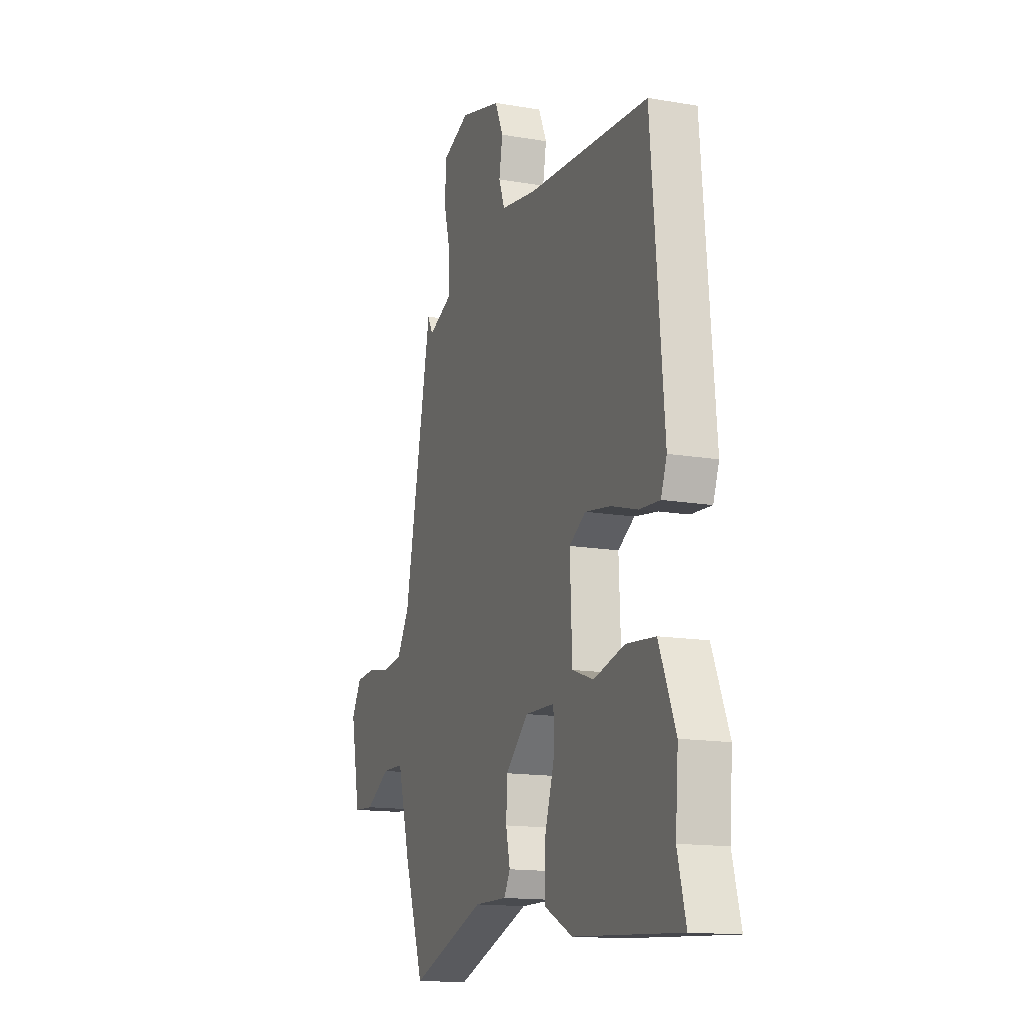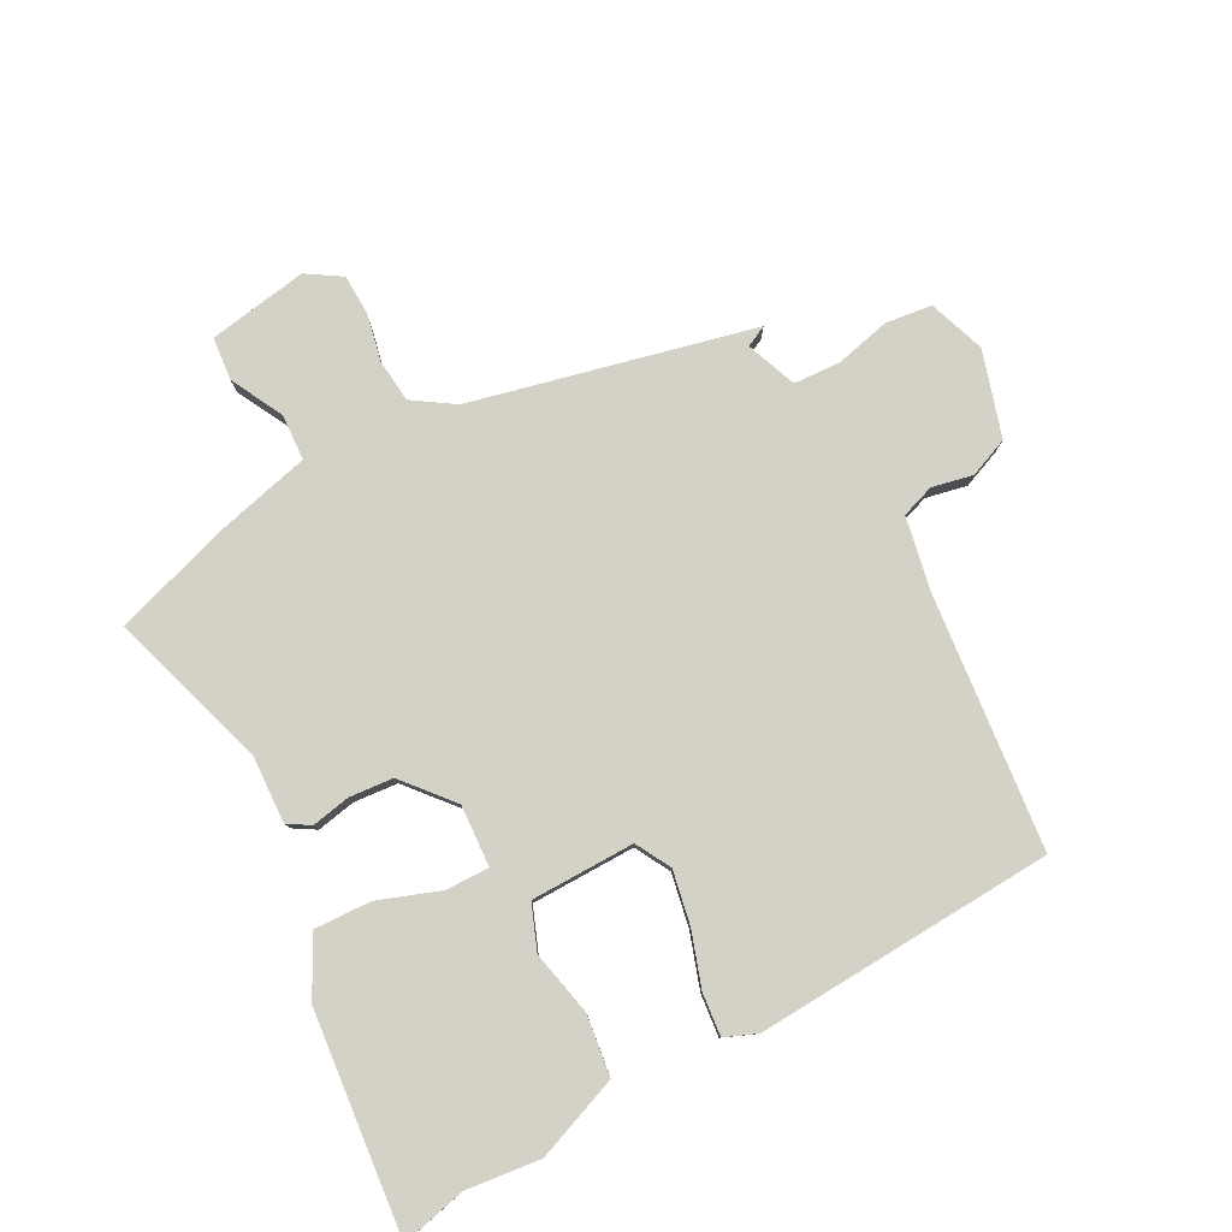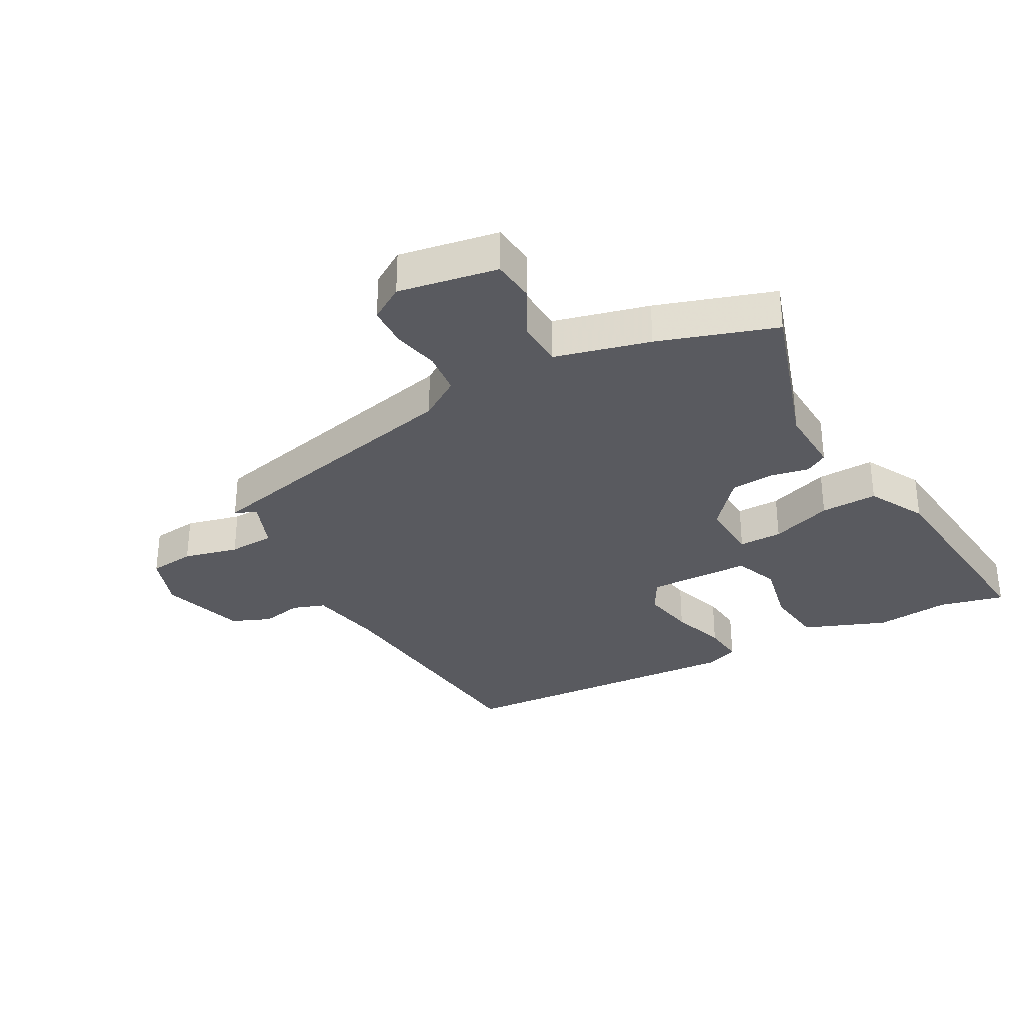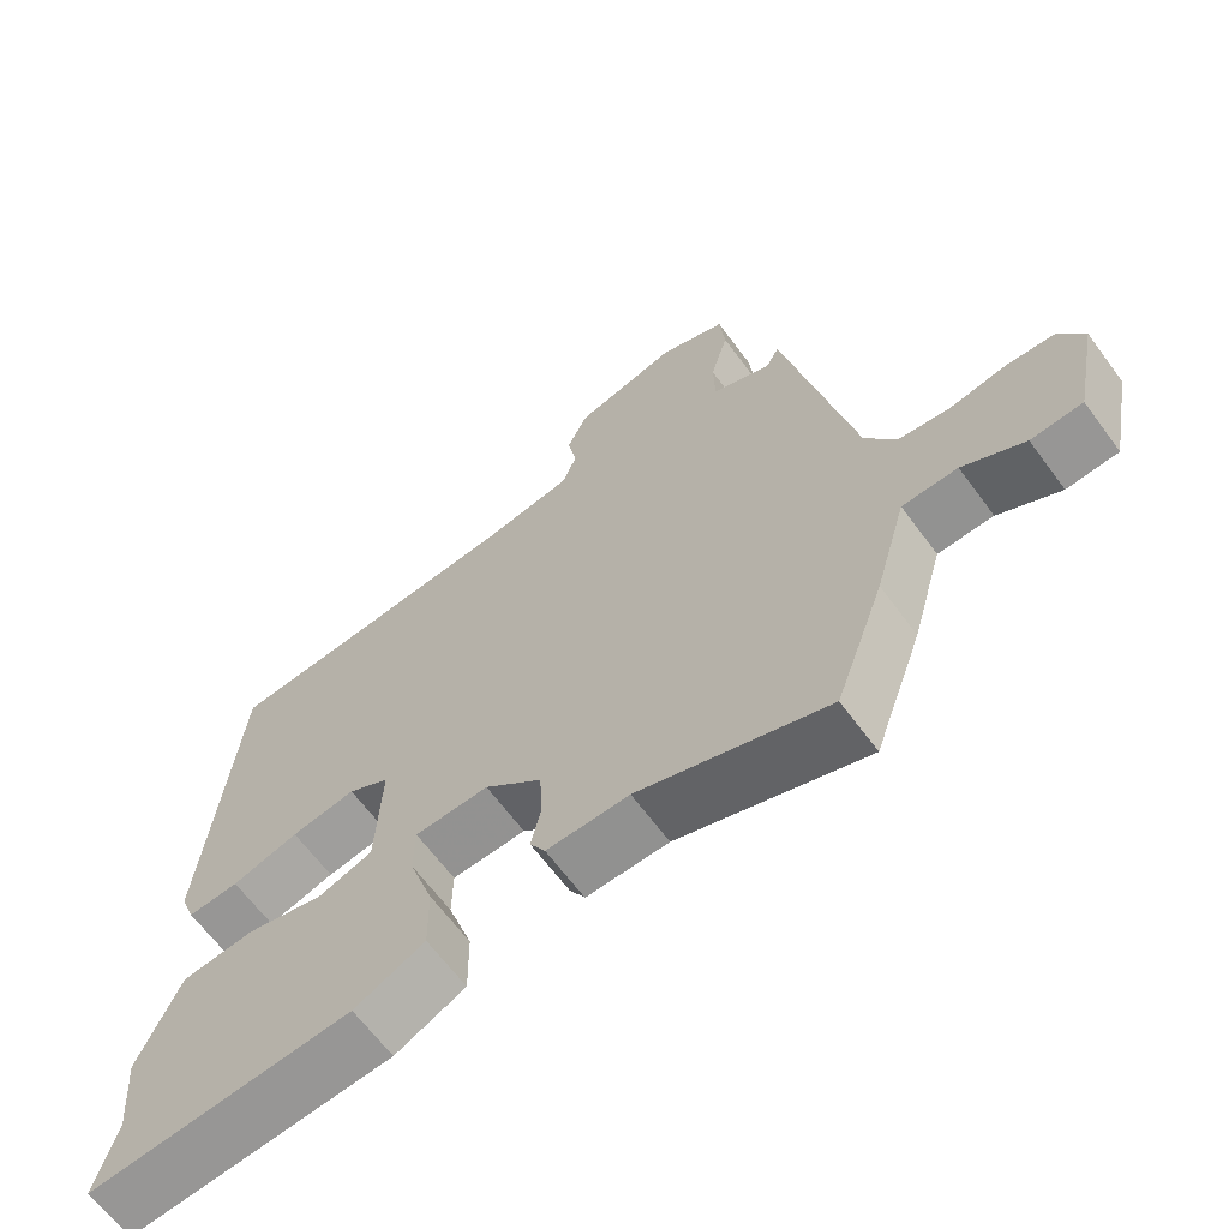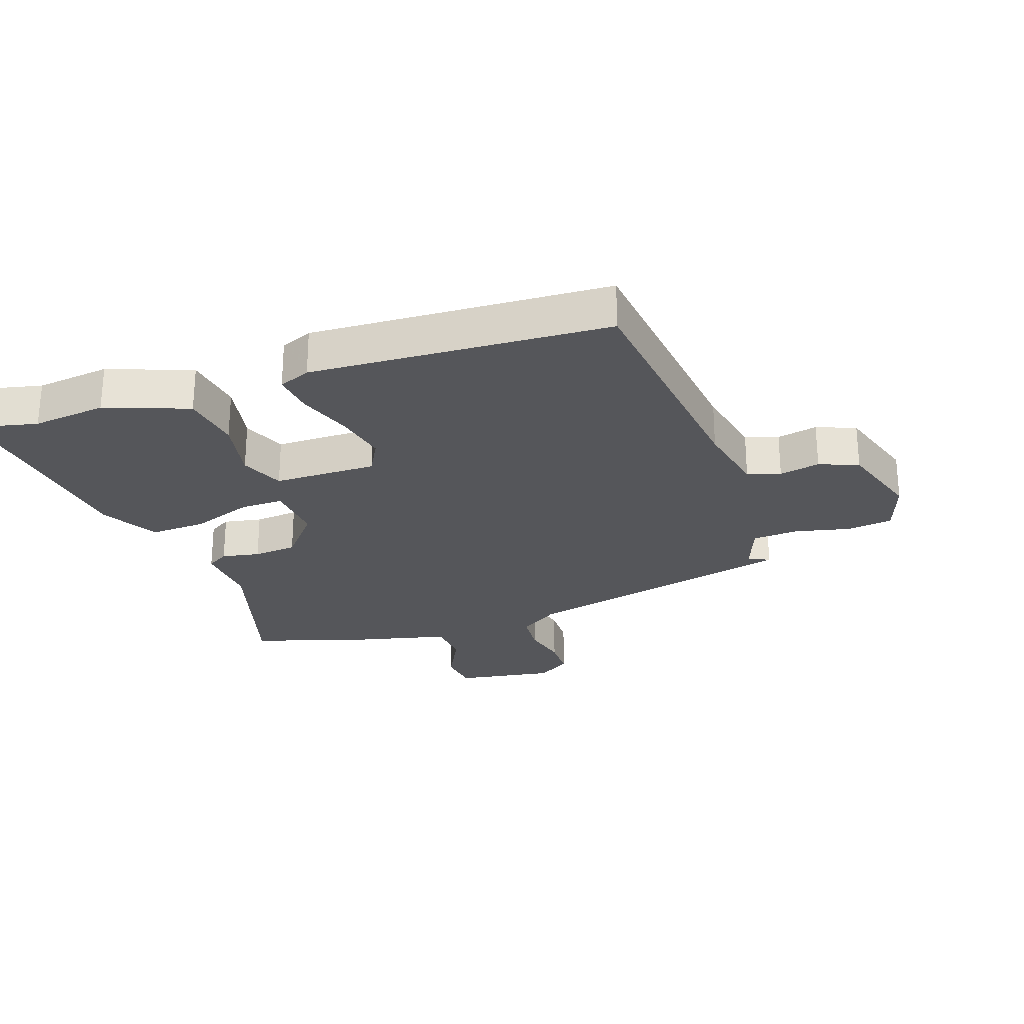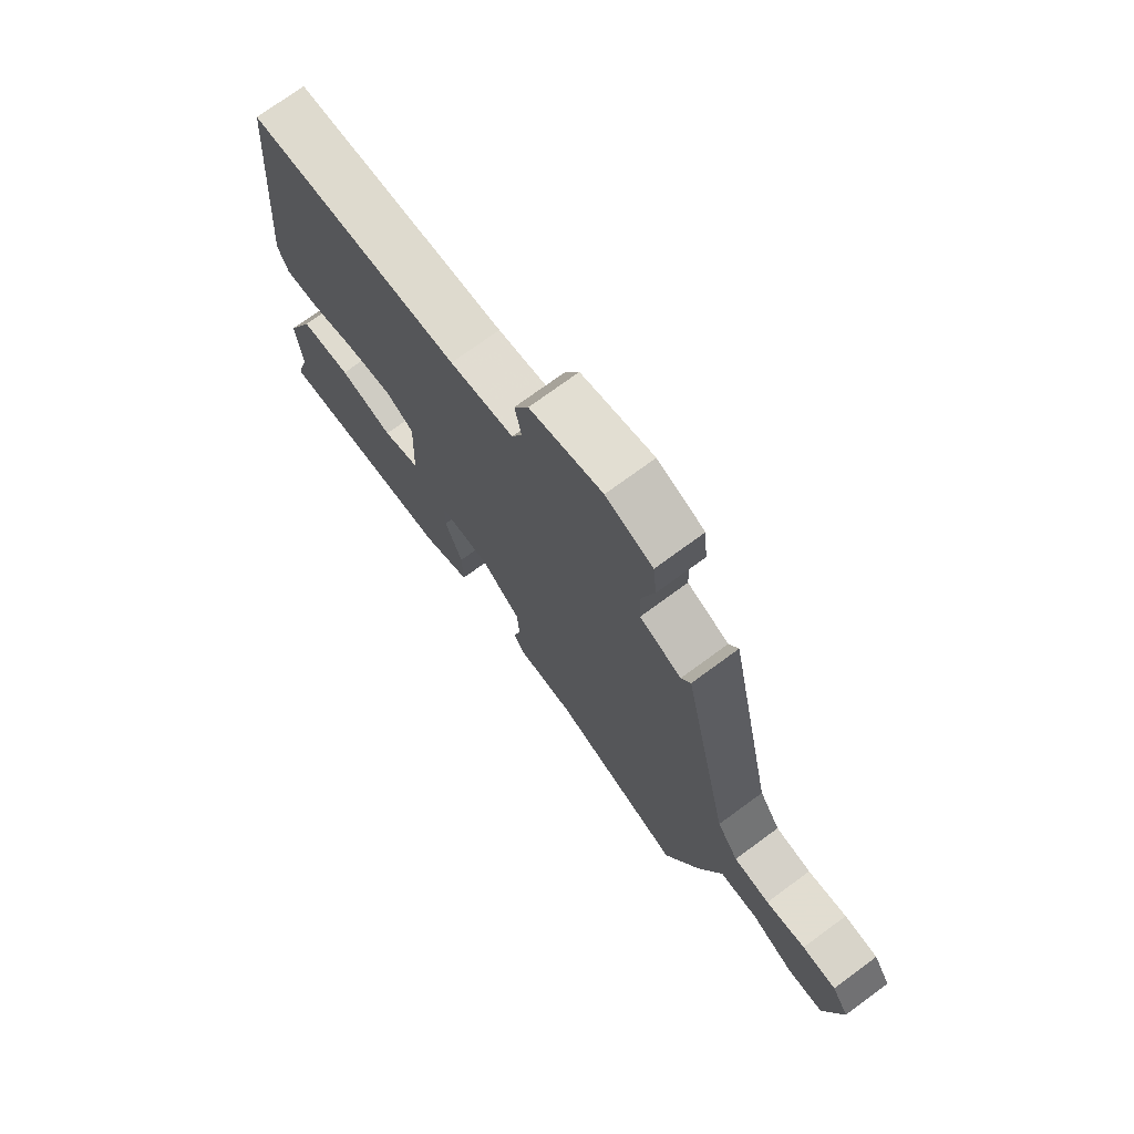
<metadata>
{"format":"obj","ext":"obj","renderer":"f3d","projection":"perspective","resolution":1024,"background":"white","views":[{"elev":-14.8,"azim":-110.3,"up":"+Z"},{"elev":79.8,"azim":-116.5,"up":"+Y"},{"elev":-31.9,"azim":120.2,"up":"+Y"},{"elev":-65.2,"azim":36.5,"up":"+Z"},{"elev":-25.8,"azim":-68.7,"up":"+Y"},{"elev":73.7,"azim":53.7,"up":"+Z"}]}
</metadata>
<code>
v 0.46 0.07 -0.546
v 0.204 0.07 -0.457
v 0.093 0.07 -0.459
v 0.072 0.07 -0.422
v 0.086 0.07 -0.36
v 0.082 0.07 -0.288
v 0.004 0.07 -0.218
v -0.096 0.07 -0.221
v -0.097 0.07 -0.292
v -0.064 0.07 -0.393
v -0.063 0.07 -0.486
v -0.158 0.07 -0.533
v -0.516 0.07 -0.559
v -0.488 0.07 -0.454
v -0.498 0.07 -0.332
v -0.442 0.07 -0.198
v -0.343 0.07 -0.188
v -0.238 0.07 -0.214
v -0.165 0.07 -0.188
v -0.158 0.07 -0.019
v -0.214 0.07 0.014
v -0.301 0.07 0
v -0.391 0.07 -0.027
v -0.46 0.07 -0.032
v -0.48 0.07 0.021
v -0.438 0.07 0.507
v -0.026 0.07 0.536
v 0.097 0.07 0.556
v 0.117 0.07 0.609
v 0.105 0.07 0.676
v 0.133 0.07 0.739
v 0.273 0.07 0.777
v 0.364 0.07 0.742
v 0.371 0.07 0.666
v 0.347 0.07 0.577
v 0.349 0.07 0.501
v 0.43 0.07 0.467
v 0.448 0.07 0.501
v 0.542 0.07 0.041
v 0.584 0.07 -0.027
v 0.654 0.07 -0.036
v 0.731 0.07 -0.022
v 0.797 0.07 -0.026
v 0.831 0.07 -0.083
v 0.799 0.07 -0.244
v 0.729 0.07 -0.249
v 0.645 0.07 -0.202
v 0.57 0.07 -0.204
v 0.527 0.07 -0.357
v 0.46 0 -0.546
v 0.204 0 -0.457
v 0.093 0 -0.459
v 0.072 0 -0.422
v 0.086 0 -0.36
v 0.082 0 -0.288
v 0.004 0 -0.218
v -0.096 0 -0.221
v -0.097 0 -0.292
v -0.064 0 -0.393
v -0.063 0 -0.486
v -0.158 0 -0.533
v -0.516 0 -0.559
v -0.488 0 -0.454
v -0.498 0 -0.332
v -0.442 0 -0.198
v -0.343 0 -0.188
v -0.238 0 -0.214
v -0.165 0 -0.188
v -0.158 0 -0.019
v -0.214 0 0.014
v -0.301 0 0
v -0.391 0 -0.027
v -0.46 0 -0.032
v -0.48 0 0.021
v -0.438 0 0.507
v -0.026 0 0.536
v 0.097 0 0.556
v 0.117 0 0.609
v 0.105 0 0.676
v 0.133 0 0.739
v 0.273 0 0.777
v 0.364 0 0.742
v 0.371 0 0.666
v 0.347 0 0.577
v 0.349 0 0.501
v 0.43 0 0.467
v 0.448 0 0.501
v 0.542 0 0.041
v 0.584 0 -0.027
v 0.654 0 -0.036
v 0.731 0 -0.022
v 0.797 0 -0.026
v 0.831 0 -0.083
v 0.799 0 -0.244
v 0.729 0 -0.249
v 0.645 0 -0.202
v 0.57 0 -0.204
v 0.527 0 -0.357
f 48 49 1 2
f 44 45 46 47
f 44 47 48
f 41 42 43 44
f 40 41 44 48
f 39 40 48 2
f 37 38 39 2
f 32 33 34 35
f 32 35 36
f 29 30 31 32
f 28 29 32 36
f 27 28 36 37
f 22 23 24 25
f 21 22 25 26
f 20 21 26 27
f 15 16 17 18
f 14 15 18 19
f 13 14 19
f 12 13 19
f 9 10 11 12
f 8 9 12 19
f 7 8 19 20
f 2 3 4 5
f 2 5 6
f 37 2 6
f 20 27 37
f 6 7 20 37
f 51 50 98 97
f 96 95 94 93
f 97 96 93
f 93 92 91 90
f 97 93 90 89
f 51 97 89 88
f 51 88 87 86
f 84 83 82 81
f 85 84 81
f 81 80 79 78
f 85 81 78 77
f 86 85 77 76
f 74 73 72 71
f 75 74 71 70
f 76 75 70 69
f 67 66 65 64
f 68 67 64 63
f 68 63 62
f 68 62 61
f 61 60 59 58
f 68 61 58 57
f 69 68 57 56
f 54 53 52 51
f 55 54 51
f 55 51 86
f 86 76 69
f 86 69 56 55
f 1 50 51 2
f 2 51 52 3
f 3 52 53 4
f 4 53 54 5
f 5 54 55 6
f 6 55 56 7
f 7 56 57 8
f 8 57 58 9
f 9 58 59 10
f 10 59 60 11
f 11 60 61 12
f 12 61 62 13
f 13 62 63 14
f 14 63 64 15
f 15 64 65 16
f 16 65 66 17
f 17 66 67 18
f 18 67 68 19
f 19 68 69 20
f 20 69 70 21
f 21 70 71 22
f 22 71 72 23
f 23 72 73 24
f 24 73 74 25
f 25 74 75 26
f 26 75 76 27
f 27 76 77 28
f 28 77 78 29
f 29 78 79 30
f 30 79 80 31
f 31 80 81 32
f 32 81 82 33
f 33 82 83 34
f 34 83 84 35
f 35 84 85 36
f 36 85 86 37
f 37 86 87 38
f 38 87 88 39
f 39 88 89 40
f 40 89 90 41
f 41 90 91 42
f 42 91 92 43
f 43 92 93 44
f 44 93 94 45
f 45 94 95 46
f 46 95 96 47
f 47 96 97 48
f 48 97 98 49
f 49 98 50 1

</code>
